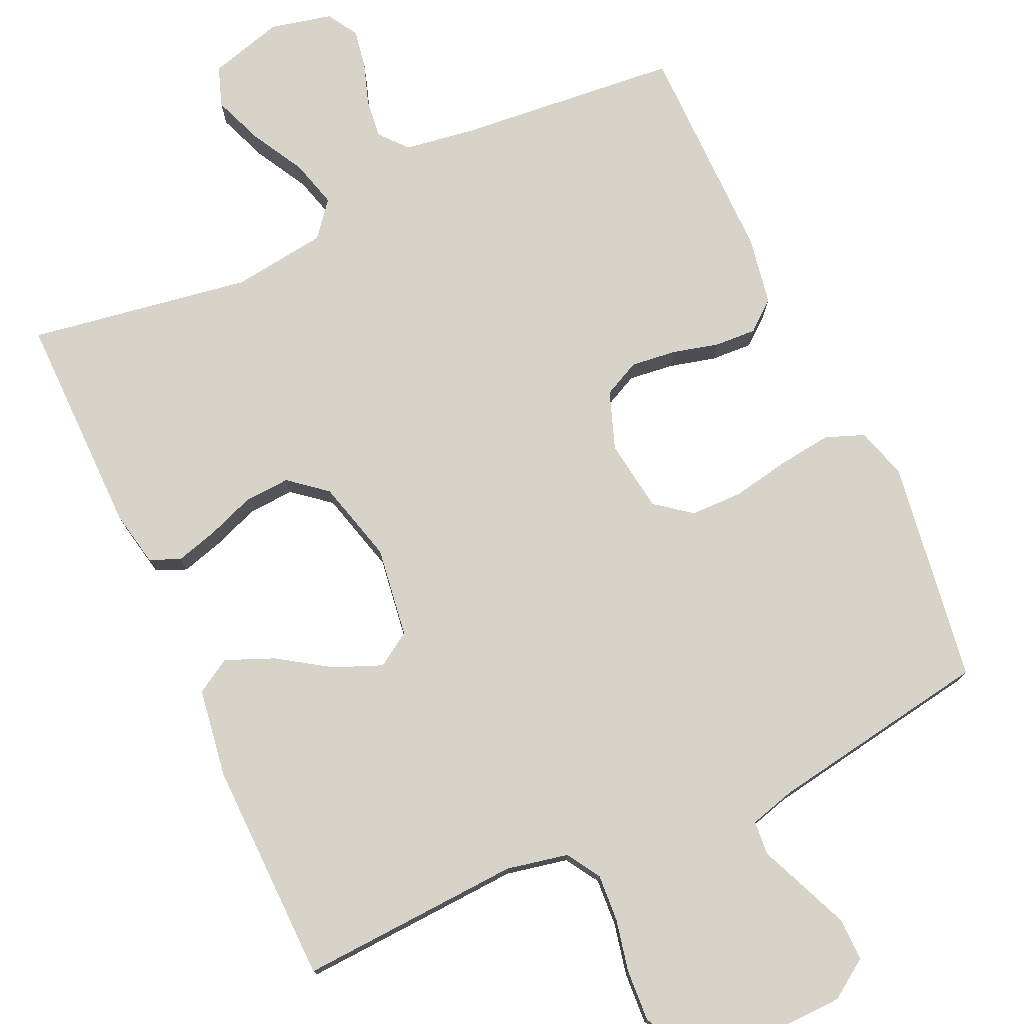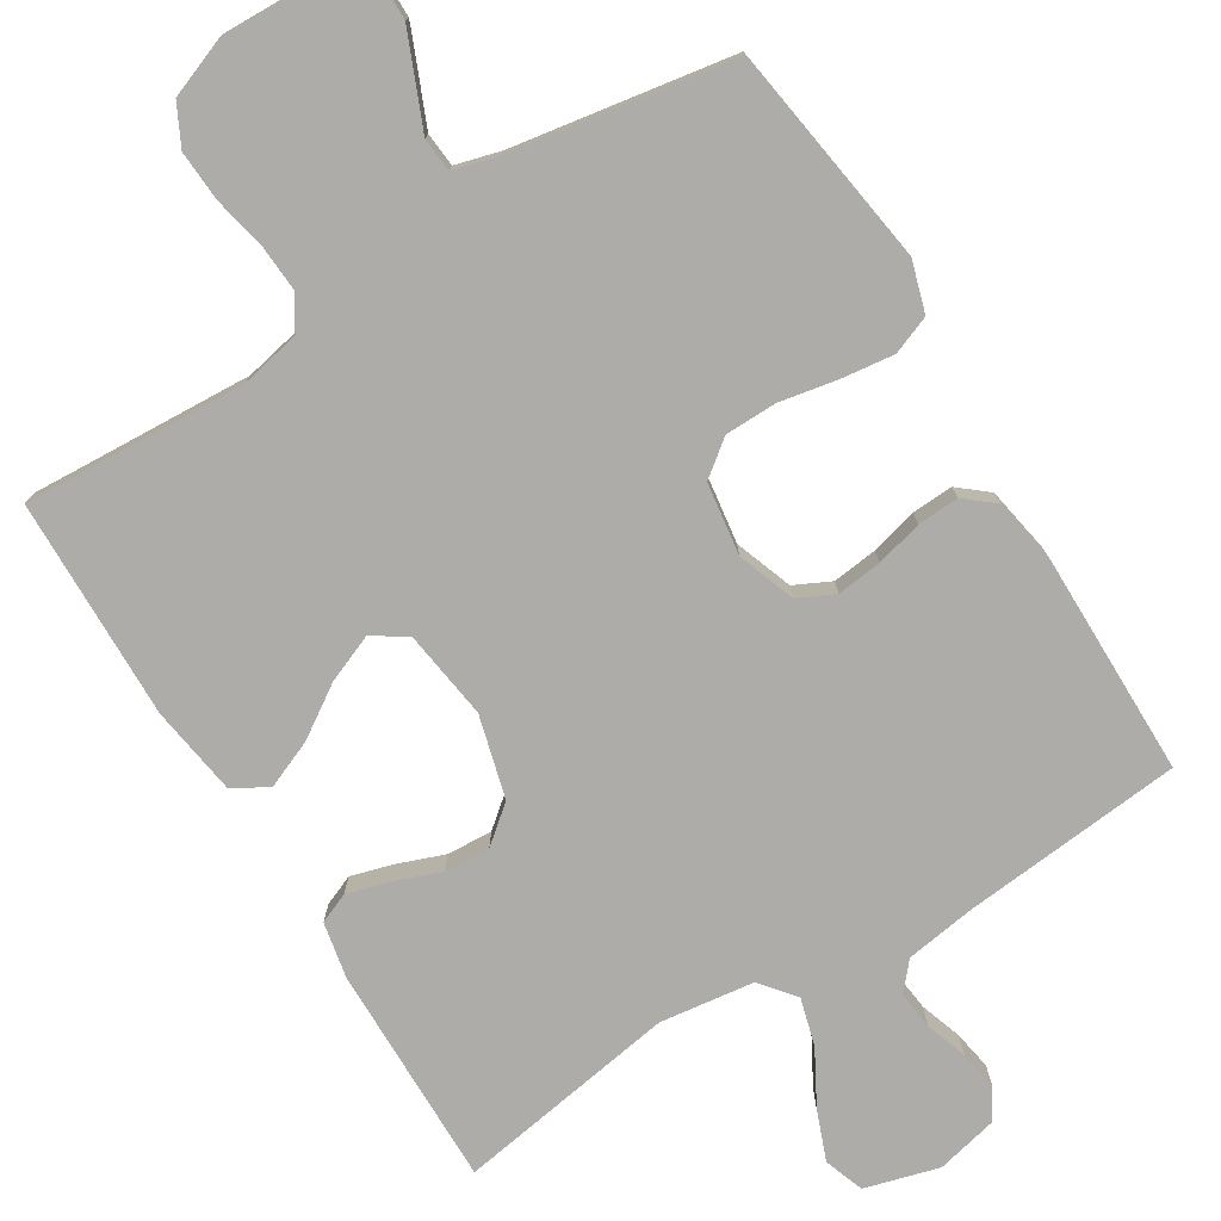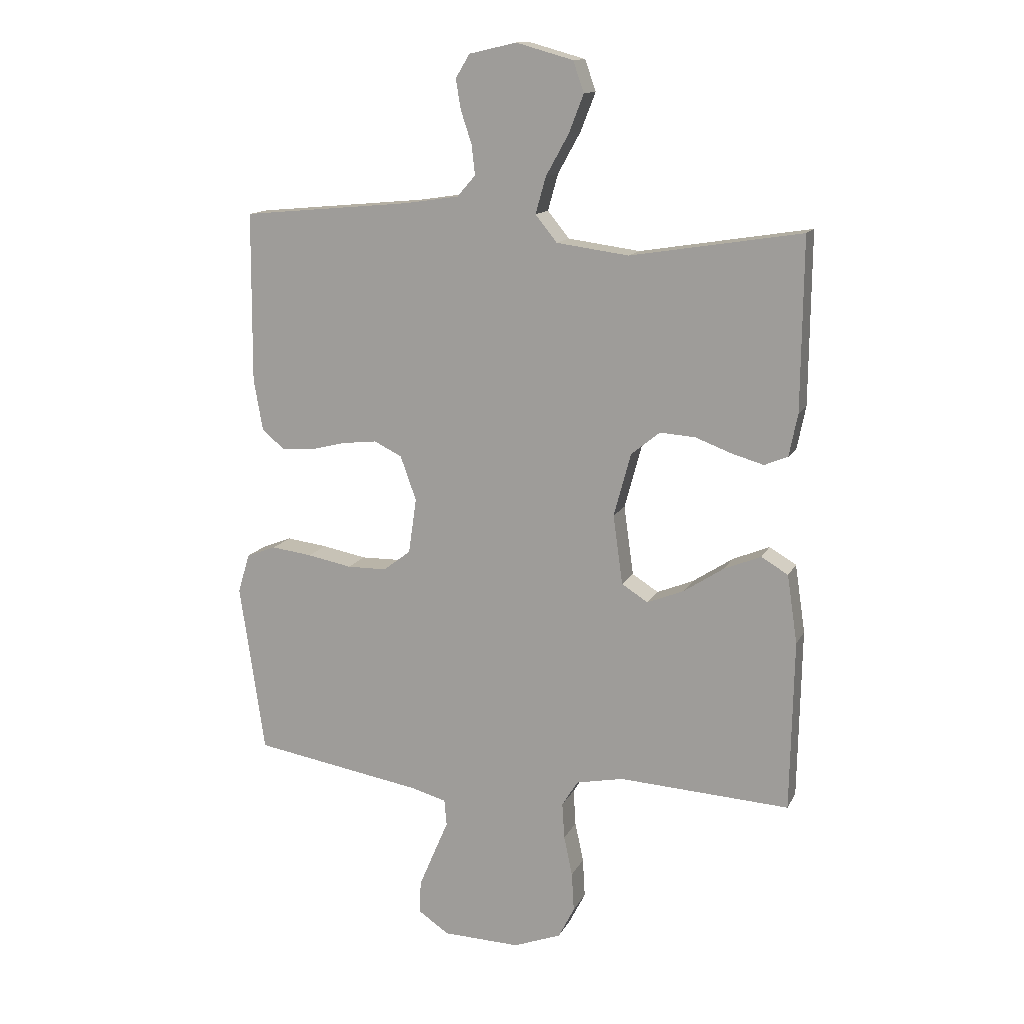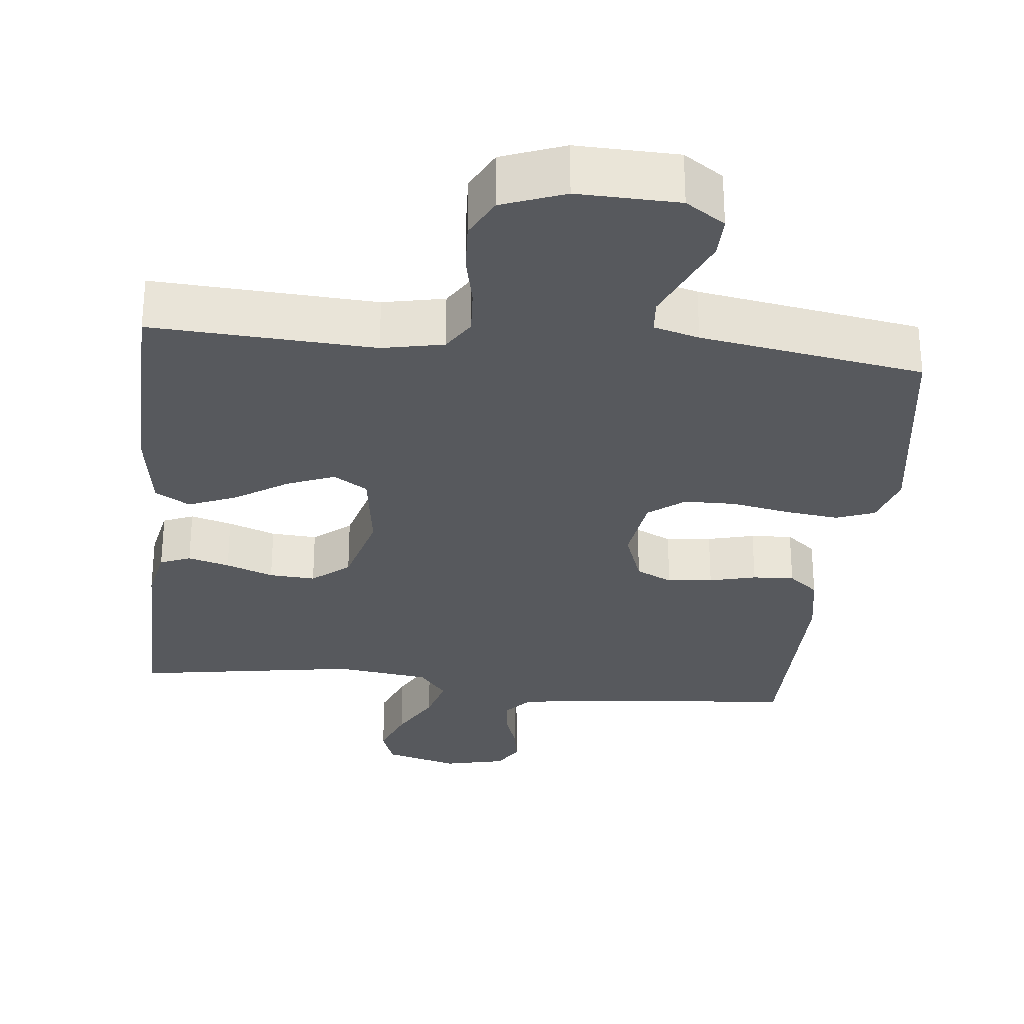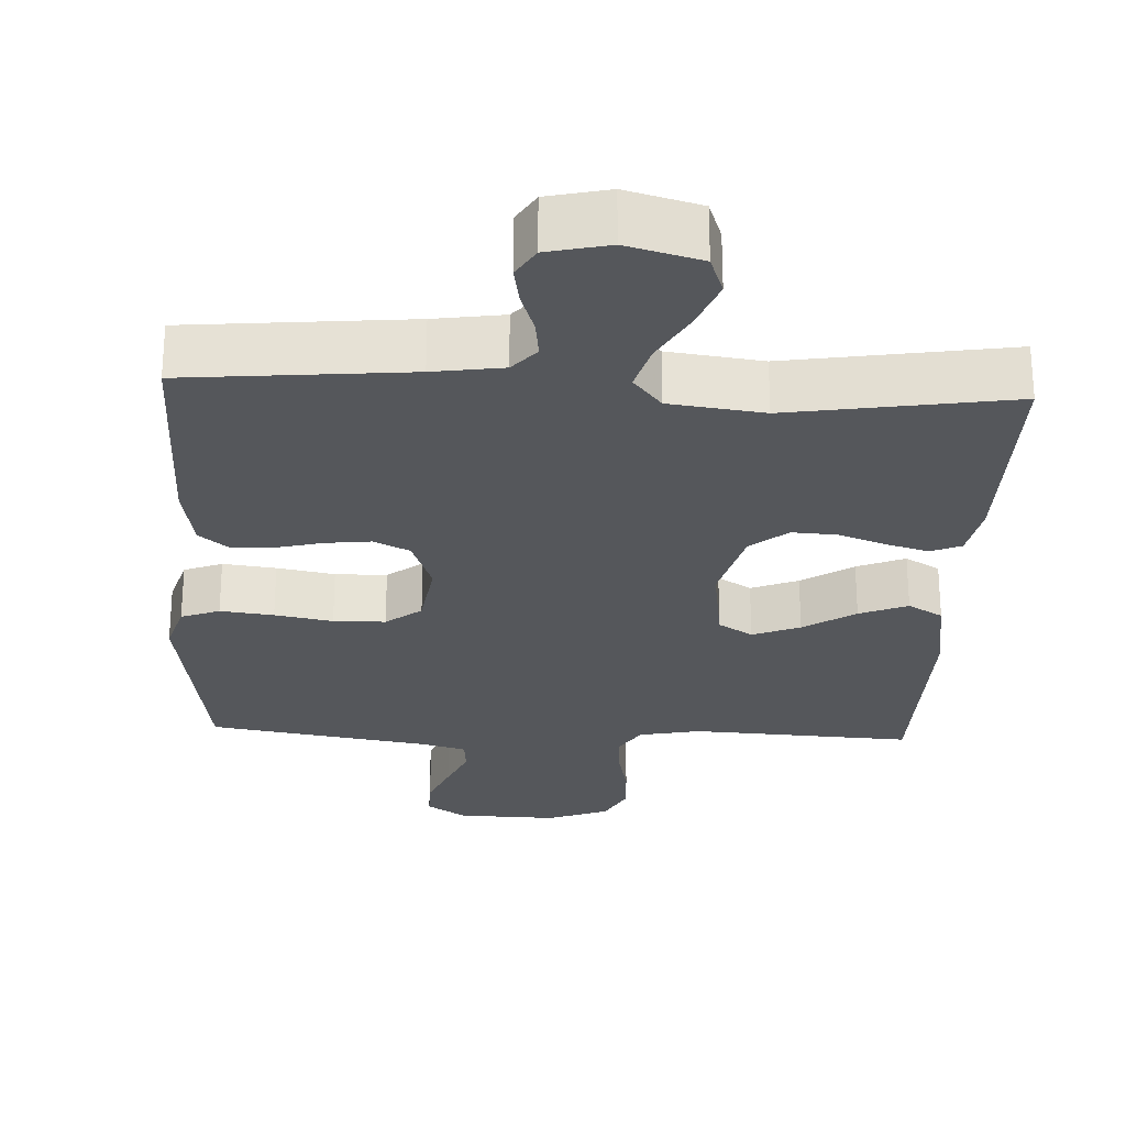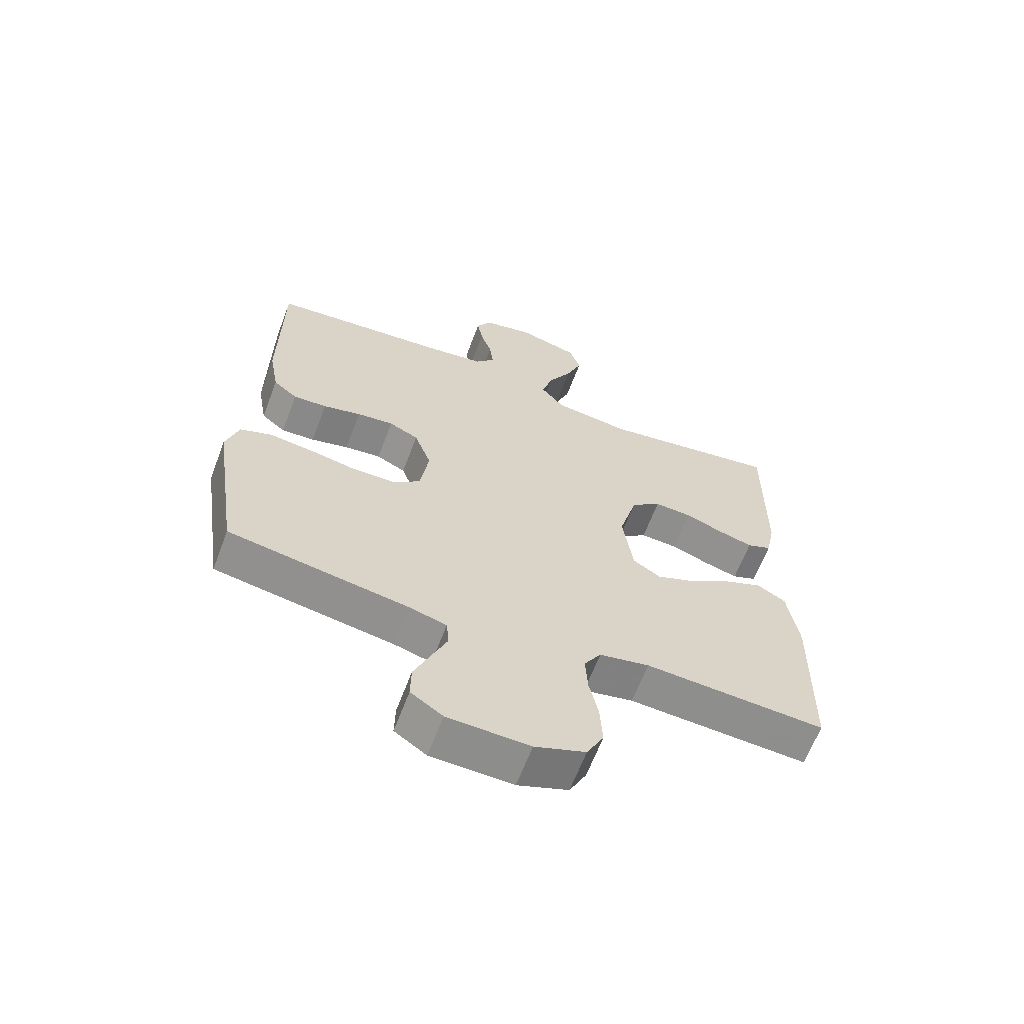
<metadata>
{"format":"obj","ext":"obj","renderer":"f3d","projection":"perspective","resolution":1024,"background":"white","views":[{"elev":76.5,"azim":155.5,"up":"+Y"},{"elev":-76.8,"azim":-148.3,"up":"+Y"},{"elev":13.6,"azim":18.6,"up":"+Z"},{"elev":-29.4,"azim":173.9,"up":"+Y"},{"elev":-26.6,"azim":-2.7,"up":"+Y"},{"elev":-64.0,"azim":-20.7,"up":"+Z"}]}
</metadata>
<code>
v -0.5 0.07 0.5
v -0.2 0.07 0.528
v -0.106 0.07 0.542
v -0.074 0.07 0.579
v -0.08 0.07 0.631
v -0.099 0.07 0.688
v -0.108 0.07 0.741
v -0.083 0.07 0.782
v 0 0.07 0.801
v 0.1 0.07 0.773
v 0.119 0.07 0.719
v 0.093 0.07 0.652
v 0.053 0.07 0.58
v 0.035 0.07 0.516
v 0.073 0.07 0.469
v 0.2 0.07 0.452
v 0.5 0.07 0.5
v 0.497 0.07 0.2
v 0.482 0.07 0.125
v 0.441 0.07 0.108
v 0.385 0.07 0.124
v 0.321 0.07 0.148
v 0.259 0.07 0.152
v 0.209 0.07 0.111
v 0.179 0.07 0
v 0.196 0.07 -0.122
v 0.242 0.07 -0.151
v 0.306 0.07 -0.125
v 0.376 0.07 -0.079
v 0.441 0.07 -0.052
v 0.488 0.07 -0.08
v 0.506 0.07 -0.2
v 0.5 0.07 -0.5
v 0.2 0.07 -0.483
v 0.117 0.07 -0.5
v 0.089 0.07 -0.545
v 0.093 0.07 -0.609
v 0.108 0.07 -0.679
v 0.112 0.07 -0.748
v 0.084 0.07 -0.803
v 0 0.07 -0.835
v -0.136 0.07 -0.831
v -0.189 0.07 -0.795
v -0.188 0.07 -0.738
v -0.161 0.07 -0.674
v -0.135 0.07 -0.613
v -0.139 0.07 -0.567
v -0.2 0.07 -0.55
v -0.5 0.07 -0.5
v -0.544 0.07 -0.2
v -0.523 0.07 -0.131
v -0.471 0.07 -0.111
v -0.399 0.07 -0.12
v -0.321 0.07 -0.135
v -0.251 0.07 -0.134
v -0.203 0.07 -0.097
v -0.189 0.07 0
v -0.217 0.07 0.078
v -0.266 0.07 0.102
v -0.327 0.07 0.095
v -0.39 0.07 0.079
v -0.446 0.07 0.076
v -0.486 0.07 0.109
v -0.502 0.07 0.2
v -0.5 0 0.5
v -0.2 0 0.528
v -0.106 0 0.542
v -0.074 0 0.579
v -0.08 0 0.631
v -0.099 0 0.688
v -0.108 0 0.741
v -0.083 0 0.782
v 0 0 0.801
v 0.1 0 0.773
v 0.119 0 0.719
v 0.093 0 0.652
v 0.053 0 0.58
v 0.035 0 0.516
v 0.073 0 0.469
v 0.2 0 0.452
v 0.5 0 0.5
v 0.497 0 0.2
v 0.482 0 0.125
v 0.441 0 0.108
v 0.385 0 0.124
v 0.321 0 0.148
v 0.259 0 0.152
v 0.209 0 0.111
v 0.179 0 0
v 0.196 0 -0.122
v 0.242 0 -0.151
v 0.306 0 -0.125
v 0.376 0 -0.079
v 0.441 0 -0.052
v 0.488 0 -0.08
v 0.506 0 -0.2
v 0.5 0 -0.5
v 0.2 0 -0.483
v 0.117 0 -0.5
v 0.089 0 -0.545
v 0.093 0 -0.609
v 0.108 0 -0.679
v 0.112 0 -0.748
v 0.084 0 -0.803
v 0 0 -0.835
v -0.136 0 -0.831
v -0.189 0 -0.795
v -0.188 0 -0.738
v -0.161 0 -0.674
v -0.135 0 -0.613
v -0.139 0 -0.567
v -0.2 0 -0.55
v -0.5 0 -0.5
v -0.544 0 -0.2
v -0.523 0 -0.131
v -0.471 0 -0.111
v -0.399 0 -0.12
v -0.321 0 -0.135
v -0.251 0 -0.134
v -0.203 0 -0.097
v -0.189 0 0
v -0.217 0 0.078
v -0.266 0 0.102
v -0.327 0 0.095
v -0.39 0 0.079
v -0.446 0 0.076
v -0.486 0 0.109
v -0.502 0 0.2
f 63 64 1 2
f 60 61 62 63
f 59 60 63 2
f 58 59 2 3
f 57 58 3 4
f 56 57 4
f 51 52 53 54
f 49 50 51 54
f 48 49 54 55
f 47 48 55 56
f 43 44 45 46
f 41 42 43 46
f 41 46 47
f 37 38 39 40
f 36 37 40 41
f 31 32 33 34
f 31 34 35
f 28 29 30 31
f 27 28 31 35
f 26 27 35 36
f 19 20 21 22
f 17 18 19 22
f 16 17 22 23
f 15 16 23 24
f 10 11 12 13
f 10 13 14
f 9 10 14
f 8 9 14
f 5 6 7 8
f 4 5 8 14
f 25 26 36 41
f 25 41 47 56
f 15 24 25 56
f 4 14 15 56
f 66 65 128 127
f 127 126 125 124
f 66 127 124 123
f 67 66 123 122
f 68 67 122 121
f 68 121 120
f 118 117 116 115
f 118 115 114 113
f 119 118 113 112
f 120 119 112 111
f 110 109 108 107
f 110 107 106 105
f 111 110 105
f 104 103 102 101
f 105 104 101 100
f 98 97 96 95
f 99 98 95
f 95 94 93 92
f 99 95 92 91
f 100 99 91 90
f 86 85 84 83
f 86 83 82 81
f 87 86 81 80
f 88 87 80 79
f 77 76 75 74
f 78 77 74
f 78 74 73
f 78 73 72
f 72 71 70 69
f 78 72 69 68
f 105 100 90 89
f 120 111 105 89
f 120 89 88 79
f 120 79 78 68
f 1 65 66 2
f 2 66 67 3
f 3 67 68 4
f 4 68 69 5
f 5 69 70 6
f 6 70 71 7
f 7 71 72 8
f 8 72 73 9
f 9 73 74 10
f 10 74 75 11
f 11 75 76 12
f 12 76 77 13
f 13 77 78 14
f 14 78 79 15
f 15 79 80 16
f 16 80 81 17
f 17 81 82 18
f 18 82 83 19
f 19 83 84 20
f 20 84 85 21
f 21 85 86 22
f 22 86 87 23
f 23 87 88 24
f 24 88 89 25
f 25 89 90 26
f 26 90 91 27
f 27 91 92 28
f 28 92 93 29
f 29 93 94 30
f 30 94 95 31
f 31 95 96 32
f 32 96 97 33
f 33 97 98 34
f 34 98 99 35
f 35 99 100 36
f 36 100 101 37
f 37 101 102 38
f 38 102 103 39
f 39 103 104 40
f 40 104 105 41
f 41 105 106 42
f 42 106 107 43
f 43 107 108 44
f 44 108 109 45
f 45 109 110 46
f 46 110 111 47
f 47 111 112 48
f 48 112 113 49
f 49 113 114 50
f 50 114 115 51
f 51 115 116 52
f 52 116 117 53
f 53 117 118 54
f 54 118 119 55
f 55 119 120 56
f 56 120 121 57
f 57 121 122 58
f 58 122 123 59
f 59 123 124 60
f 60 124 125 61
f 61 125 126 62
f 62 126 127 63
f 63 127 128 64
f 64 128 65 1

</code>
